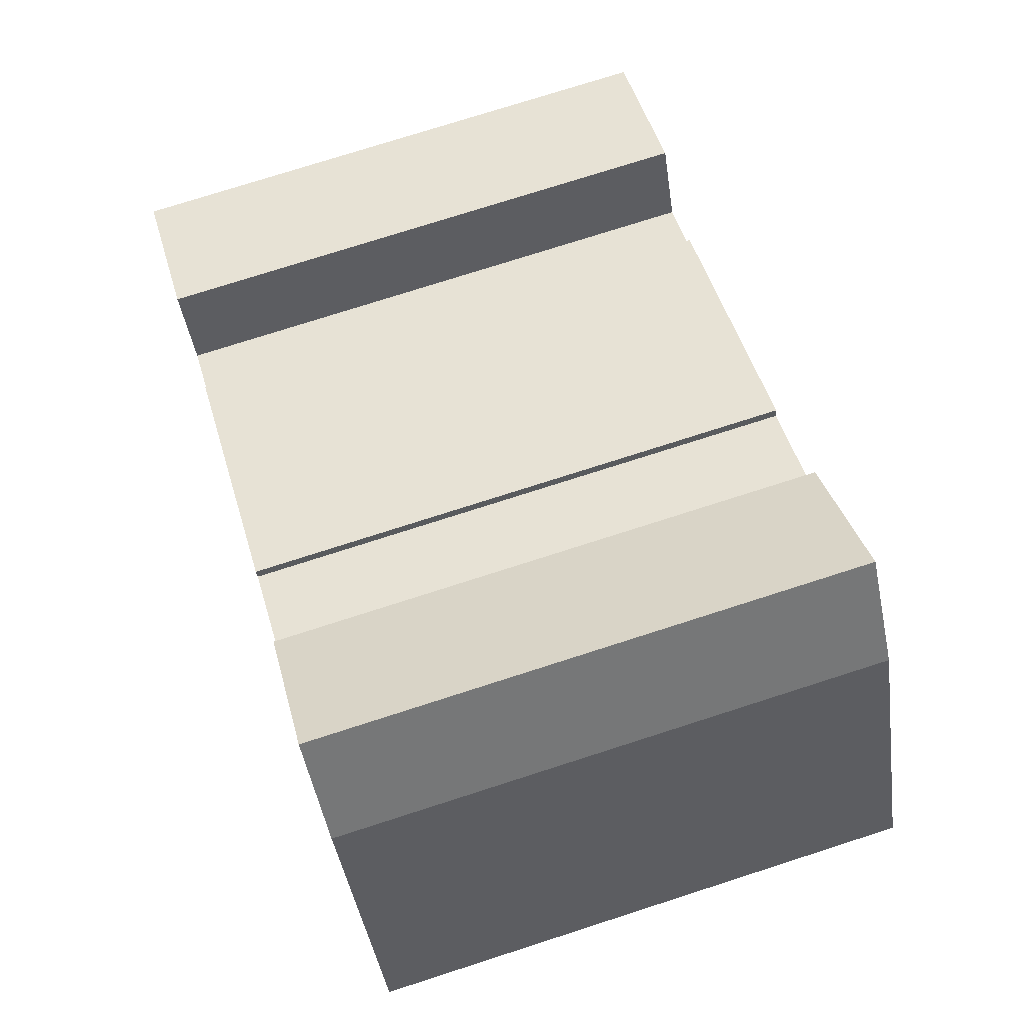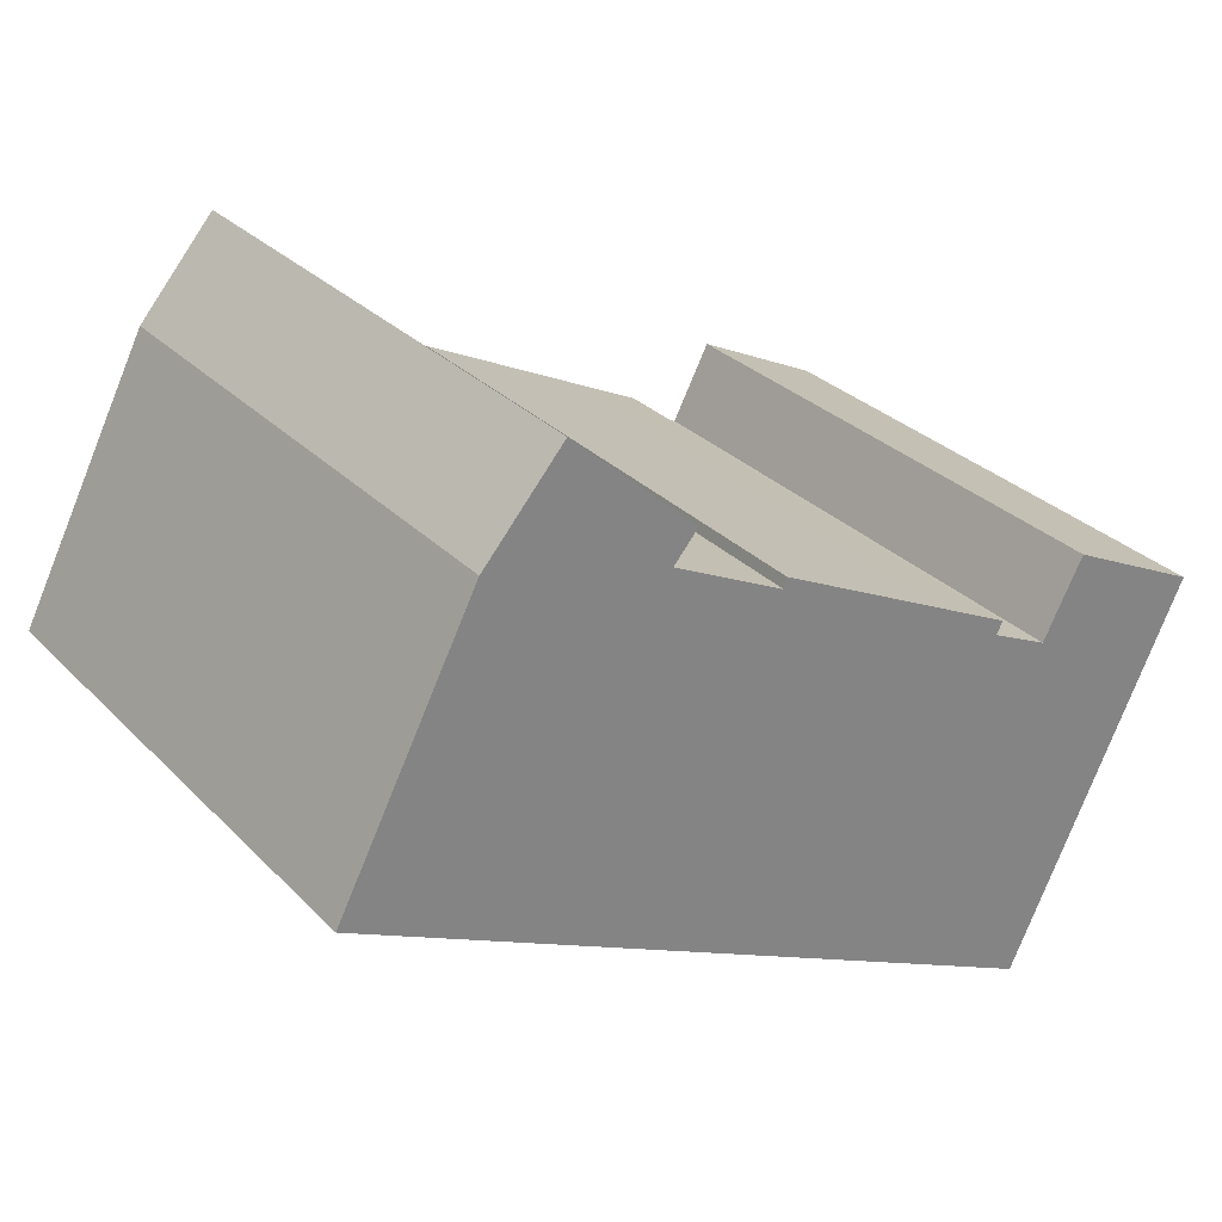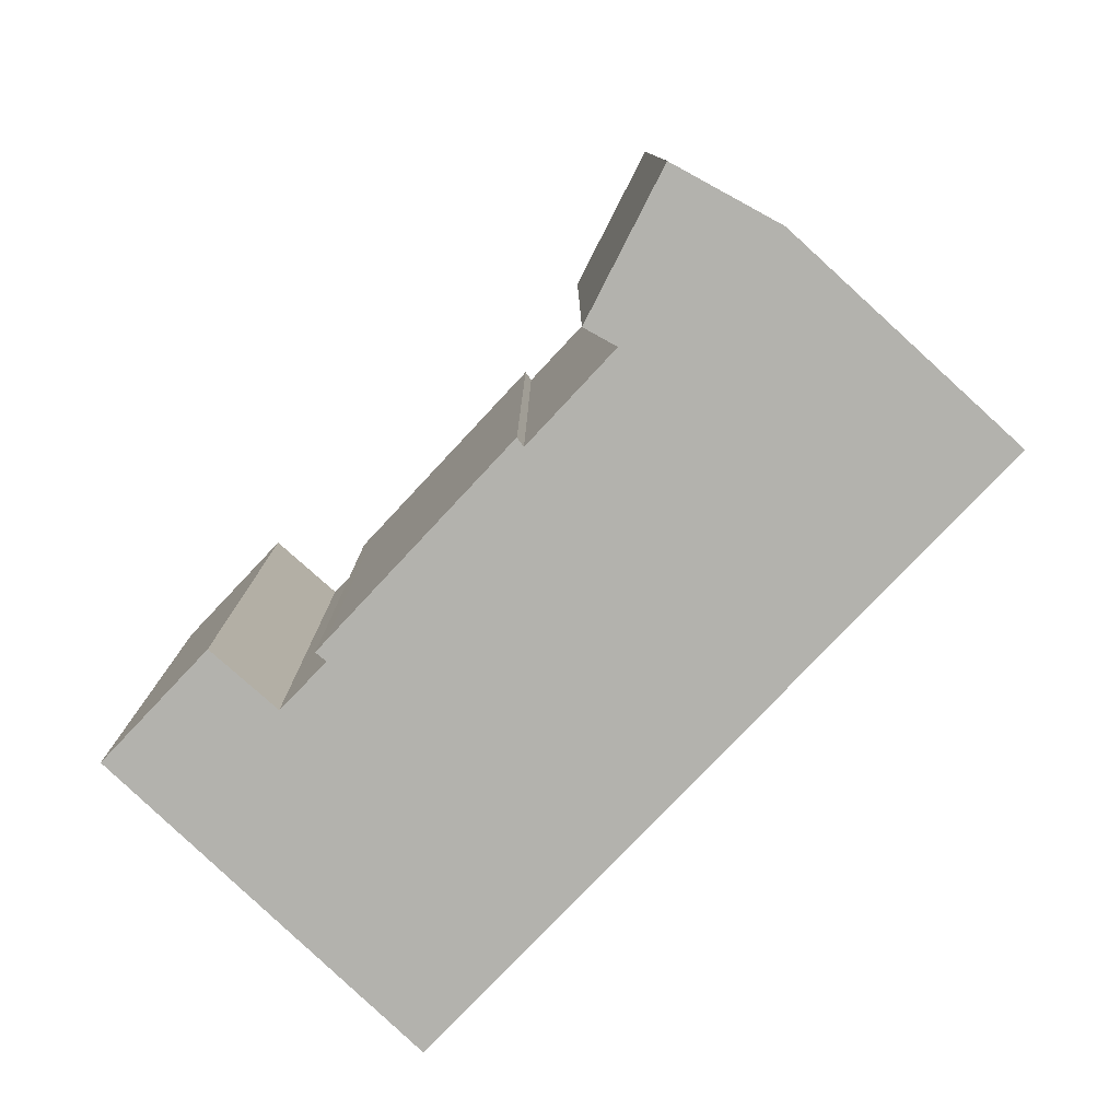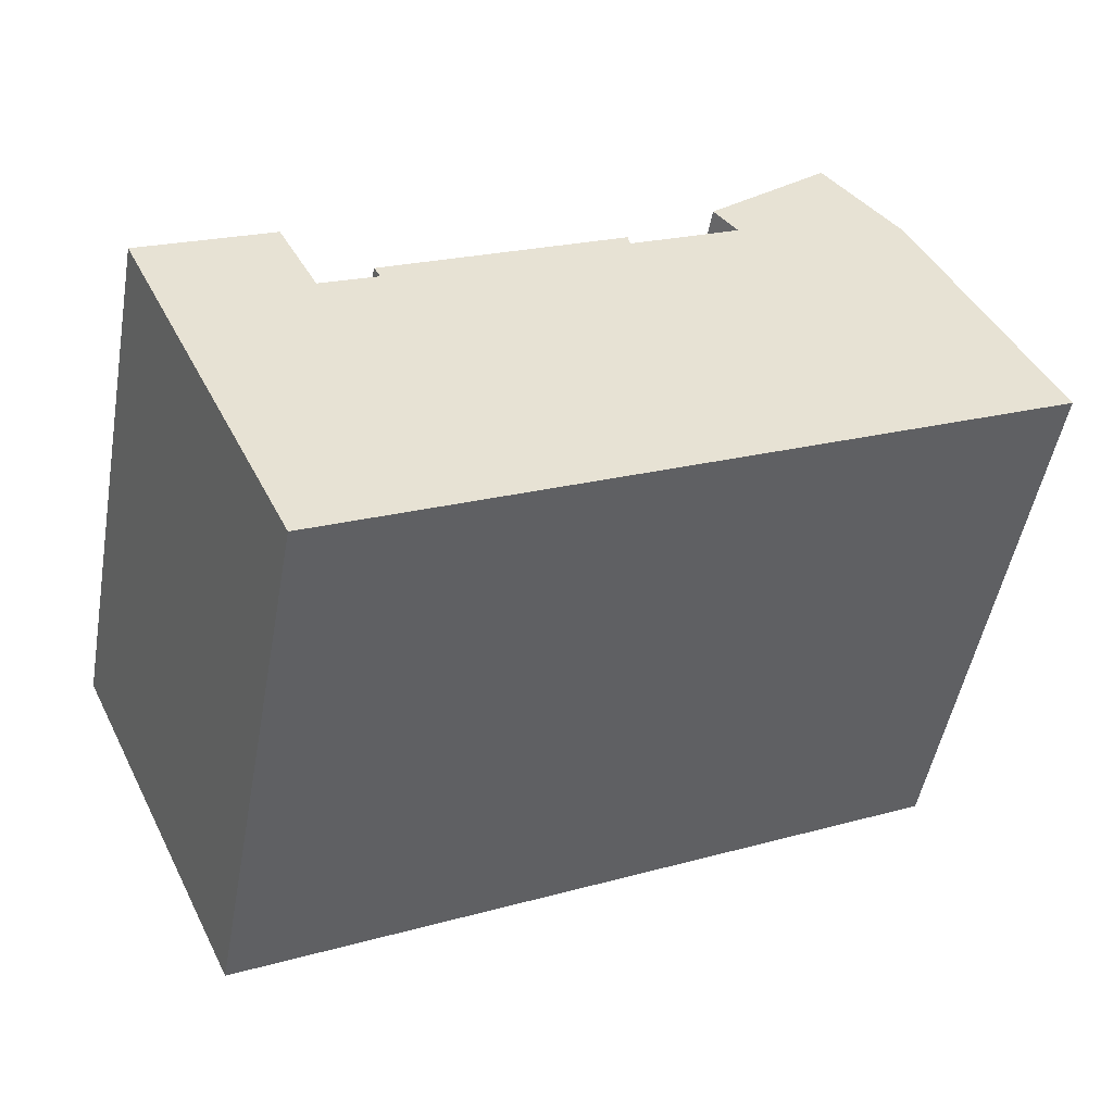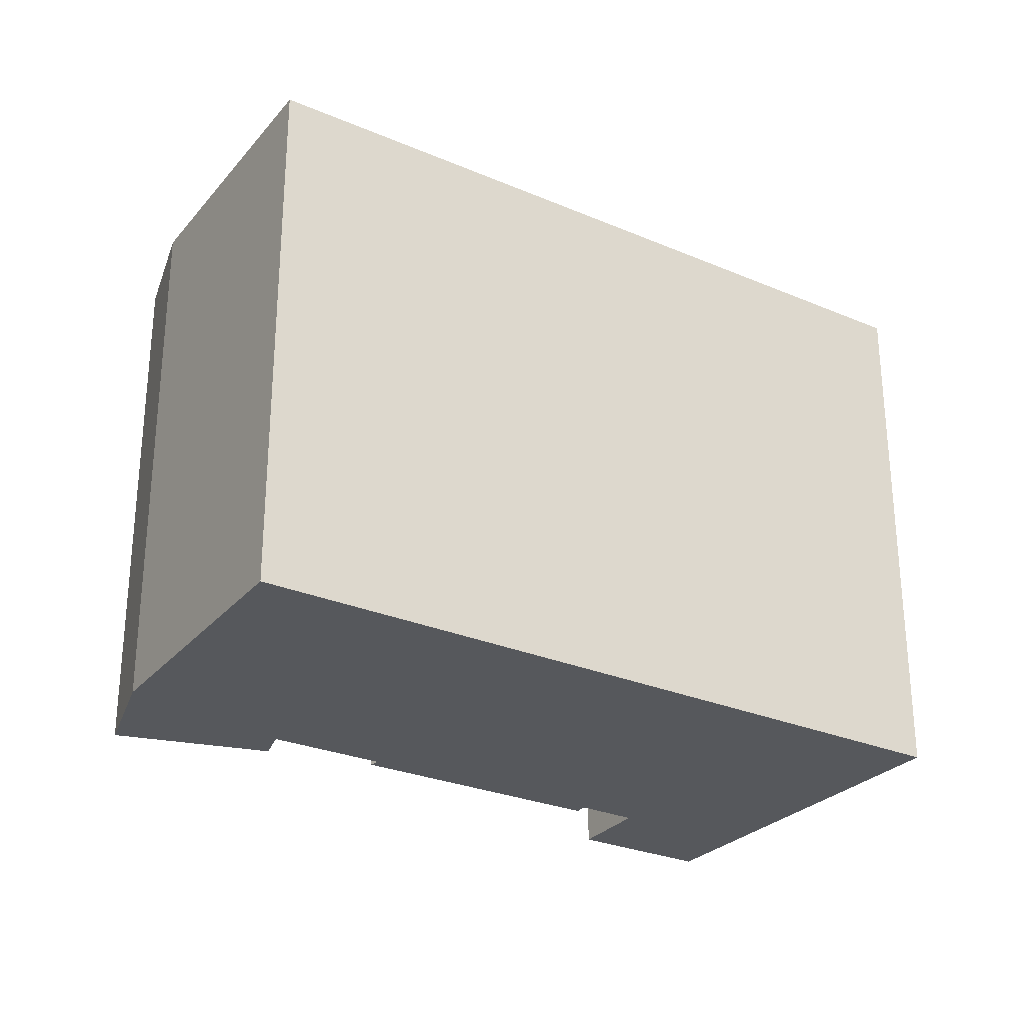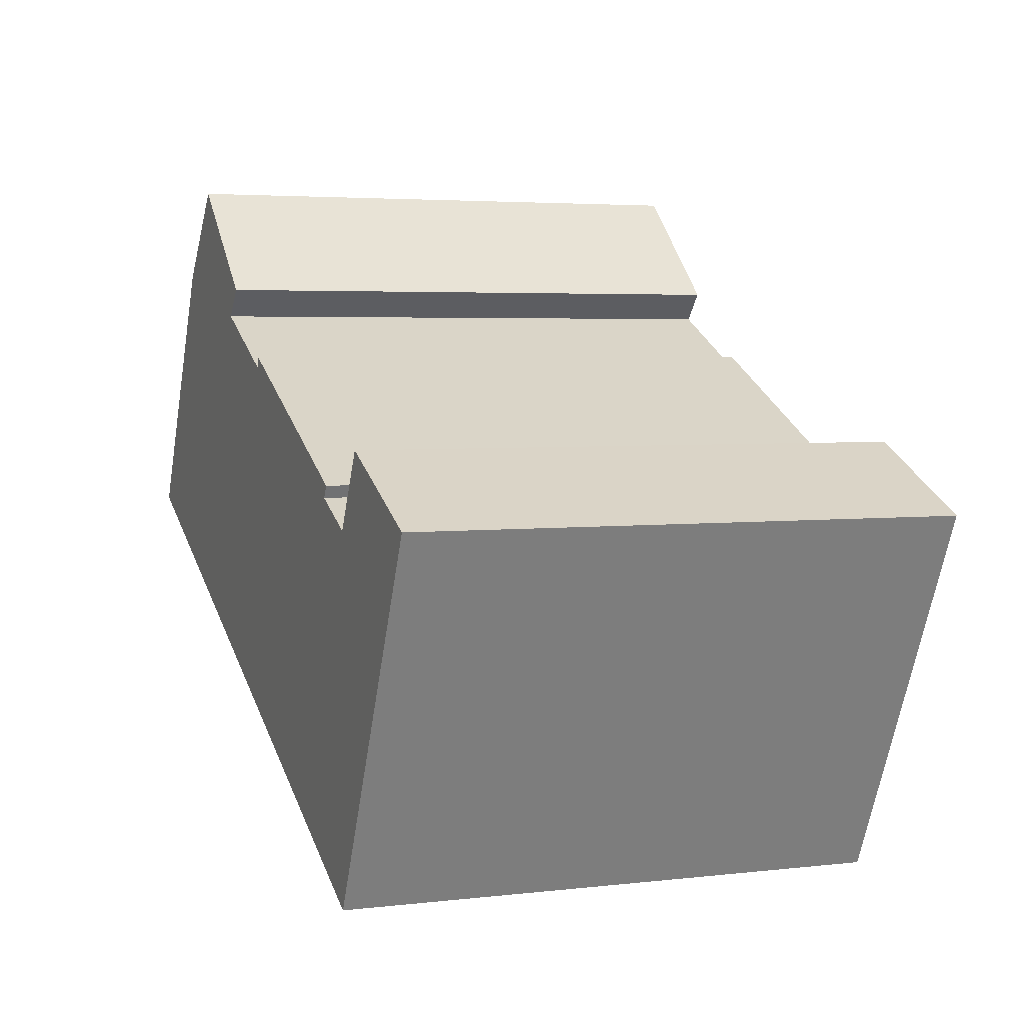
<metadata>
{"format":"obj","ext":"obj","renderer":"f3d","projection":"perspective","resolution":1024,"background":"white","views":[{"elev":75.7,"azim":72.2,"up":"+Z"},{"elev":29.7,"azim":145.0,"up":"+Z"},{"elev":-79.4,"azim":20.5,"up":"+Y"},{"elev":-50.1,"azim":-10.2,"up":"+Z"},{"elev":-28.1,"azim":121.3,"up":"+Y"},{"elev":4.0,"azim":-111.4,"up":"+Z"}]}
</metadata>
<code>
v  25.98 -7.789e-16 12.72
v  34.19 5.26e-17 -0.8591
v  28.99 -5.668e-16 9.256
v  21.33 -5.19e-16 8.475
v  22.25 -4.533e-16 7.403
v  11.1 -1.419e-16 2.318
v  18.01 -3.241e-16 5.293
v  17.9 -3.49e-16 5.7
v  0 0 0
v  6.633 2.65e-17 -0.4328
v  5.098 -1.526e-16 2.492
v  16.86 5.67e-16 -9.259
v  9.127 -8.185e-17 1.337
v  14.9 6.252e-16 -10.21
v  8.843 -3.736e-17 0.6102
v  8.584 -6.529e-17 1.066
v  6.793 8.659e-16 -14.14
v  2.25 2.869e-16 -4.685
v  25.98 21.15 12.72
v  28.99 21.15 9.255
v  34.19 21.15 -0.8598
v  16.86 21.15 -9.26
v  14.9 21.15 -10.21
v  6.793 21.15 -14.14
v  2.25 21.15 -4.686
v  0.0004516 21.15 -0.0006703
v  5.099 21.15 2.491
v  6.633 21.15 -0.4335
v  8.843 21.15 0.6095
v  8.584 21.15 1.066
v  9.127 21.15 1.336
v  11.1 21.15 2.317
v  17.9 21.15 5.7
v  18.01 21.15 5.293
v  22.25 21.15 7.402
v  21.33 21.15 8.475
g defaultobject
f 1 2 3
f 2 1 4
f 2 4 5
f 6 7 8
f 9 10 11
f 5 12 2
f 12 5 7
f 12 7 6
f 12 6 13
f 12 13 14
f 14 13 15
f 15 13 16
f 14 15 10
f 14 10 17
f 17 10 9
f 17 9 18
f 19 3 20
f 3 19 1
f 20 2 21
f 2 20 3
f 22 2 12
f 2 22 21
f 23 12 14
f 12 23 22
f 24 14 17
f 14 24 23
f 25 17 18
f 17 25 24
f 26 18 9
f 18 26 25
f 26 11 27
f 11 26 9
f 27 10 28
f 10 27 11
f 28 15 29
f 15 28 10
f 30 15 16
f 15 30 29
f 30 13 31
f 13 30 16
f 31 6 32
f 6 31 13
f 32 8 33
f 8 32 6
f 33 7 34
f 7 33 8
f 34 5 35
f 5 34 7
f 36 5 4
f 5 36 35
f 19 4 1
f 4 19 36
f 19 35 36
f 31 29 30
f 33 34 32
f 22 32 34
f 23 32 22
f 31 32 23
f 24 31 23
f 29 31 24
f 28 29 24
f 27 28 24
f 26 27 24
f 25 26 24
f 21 22 20
f 19 20 22
f 35 19 22
f 34 35 22

</code>
